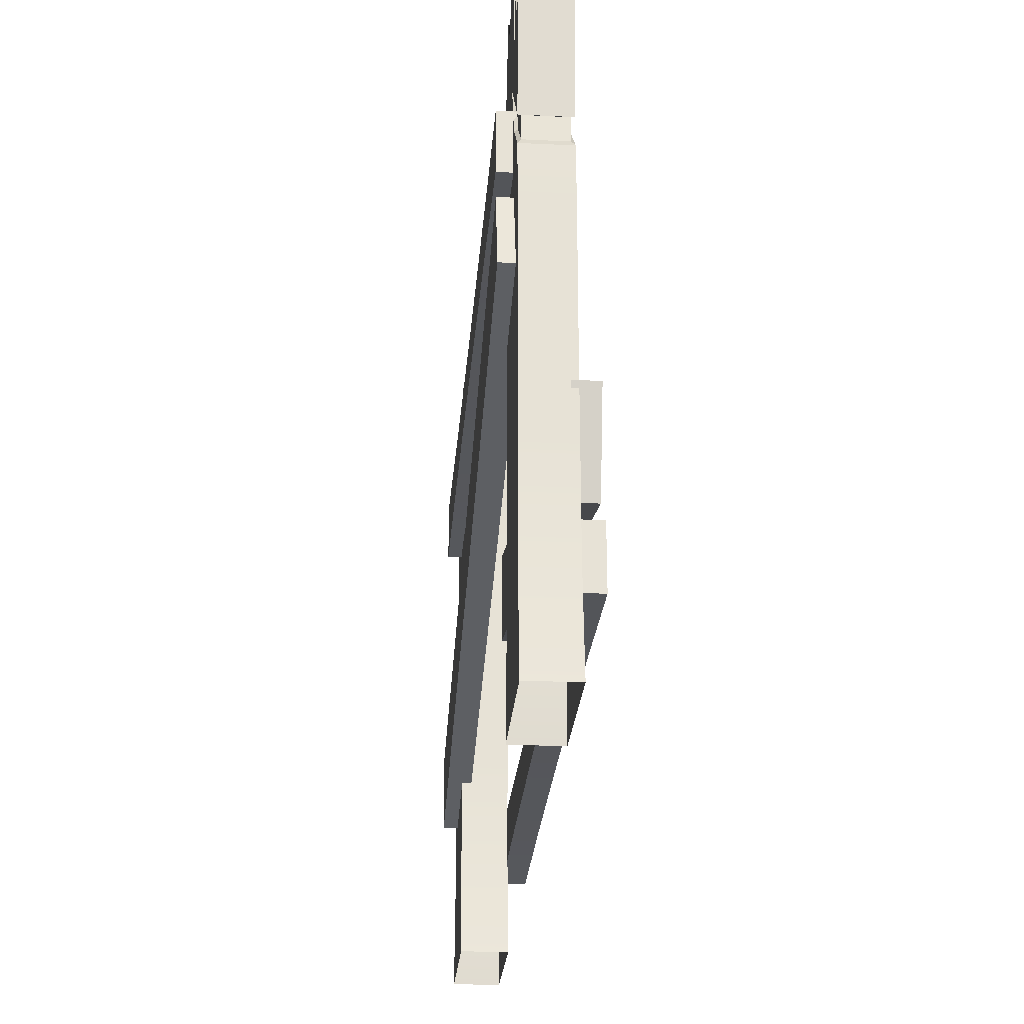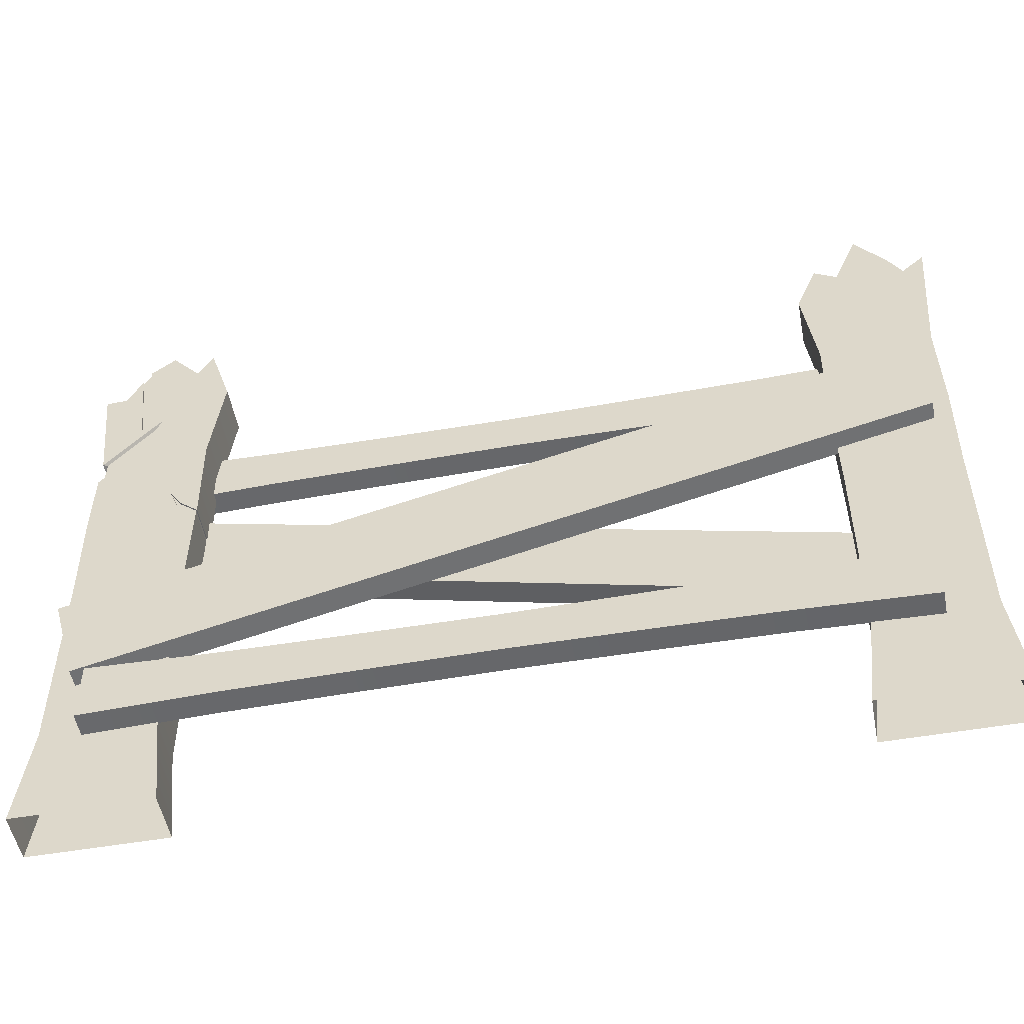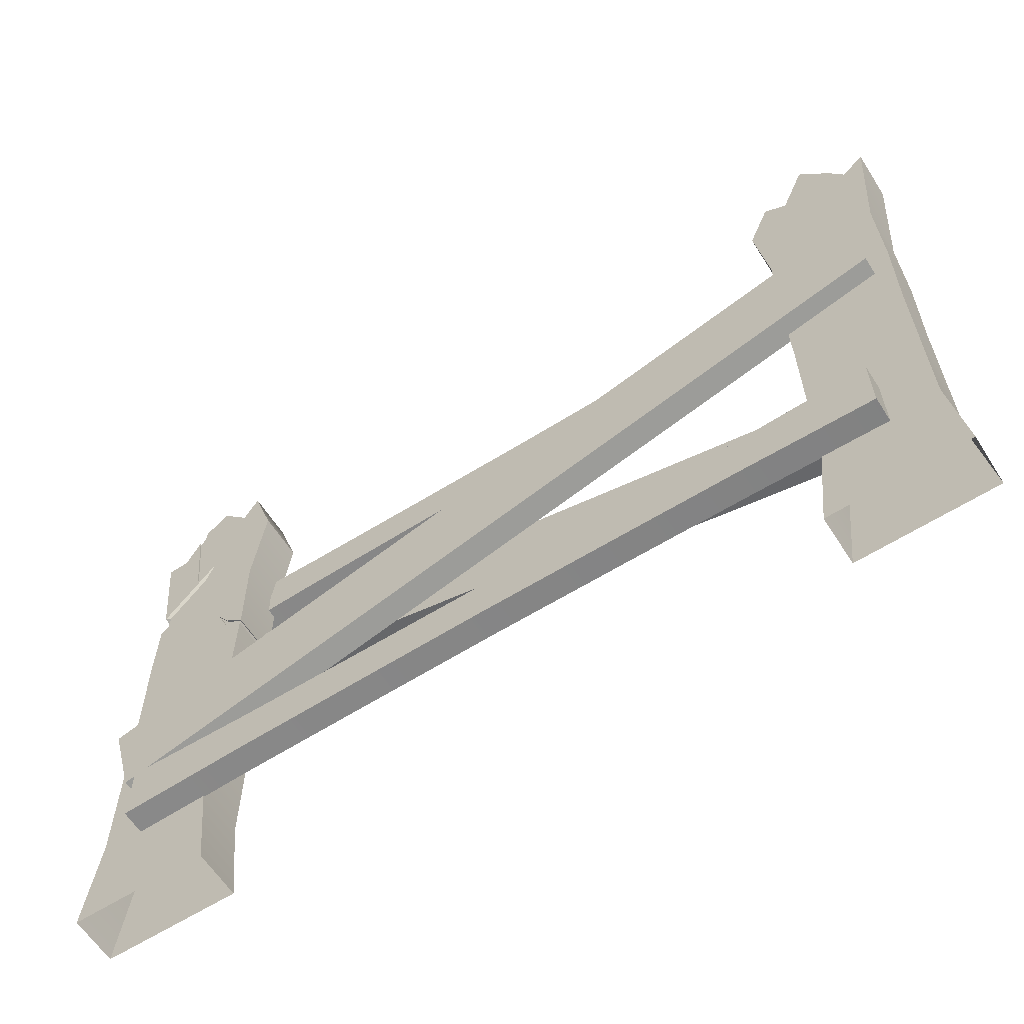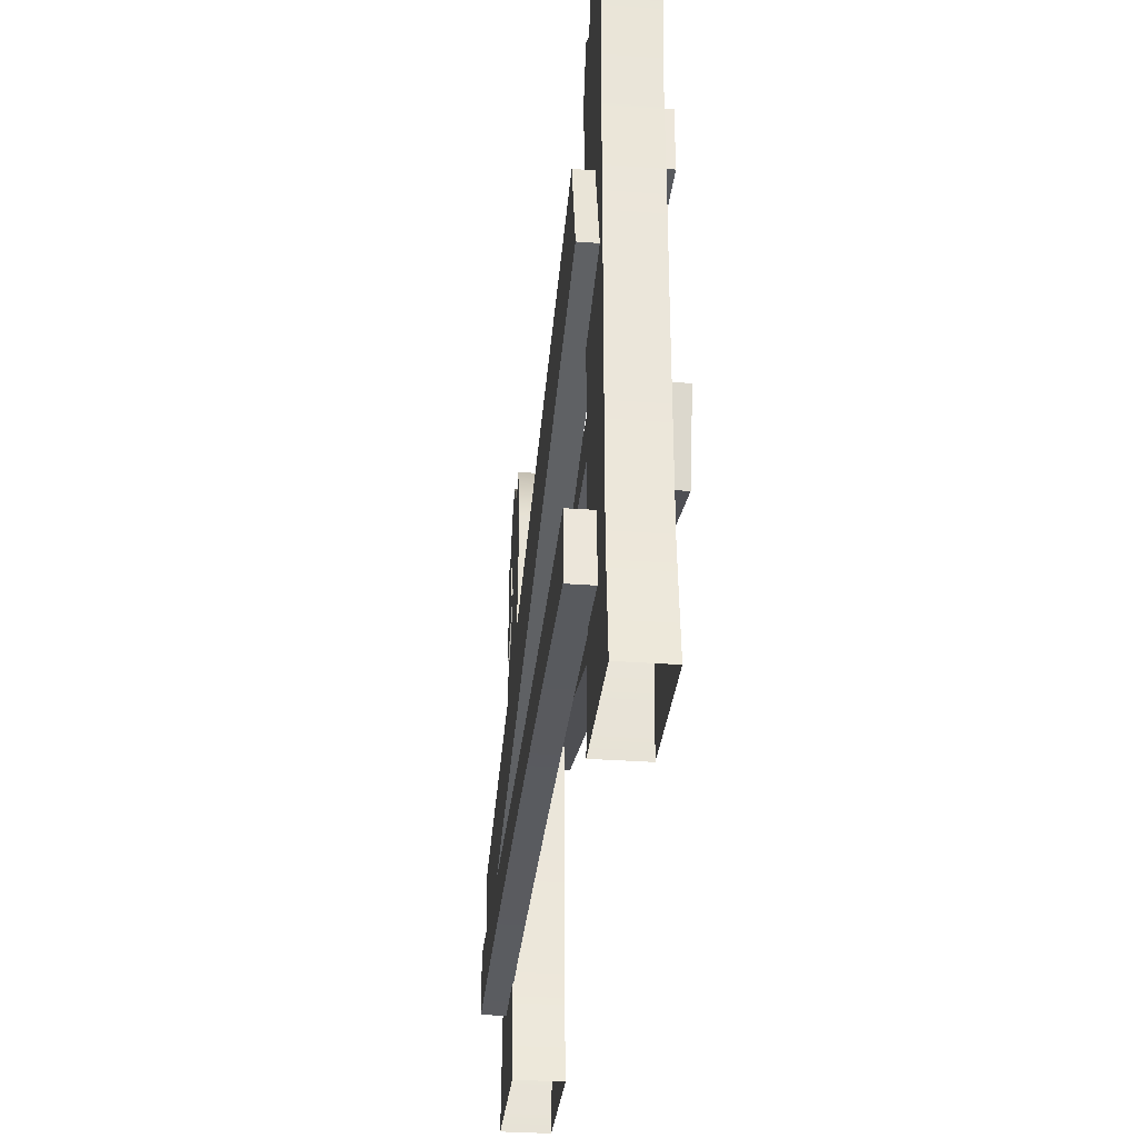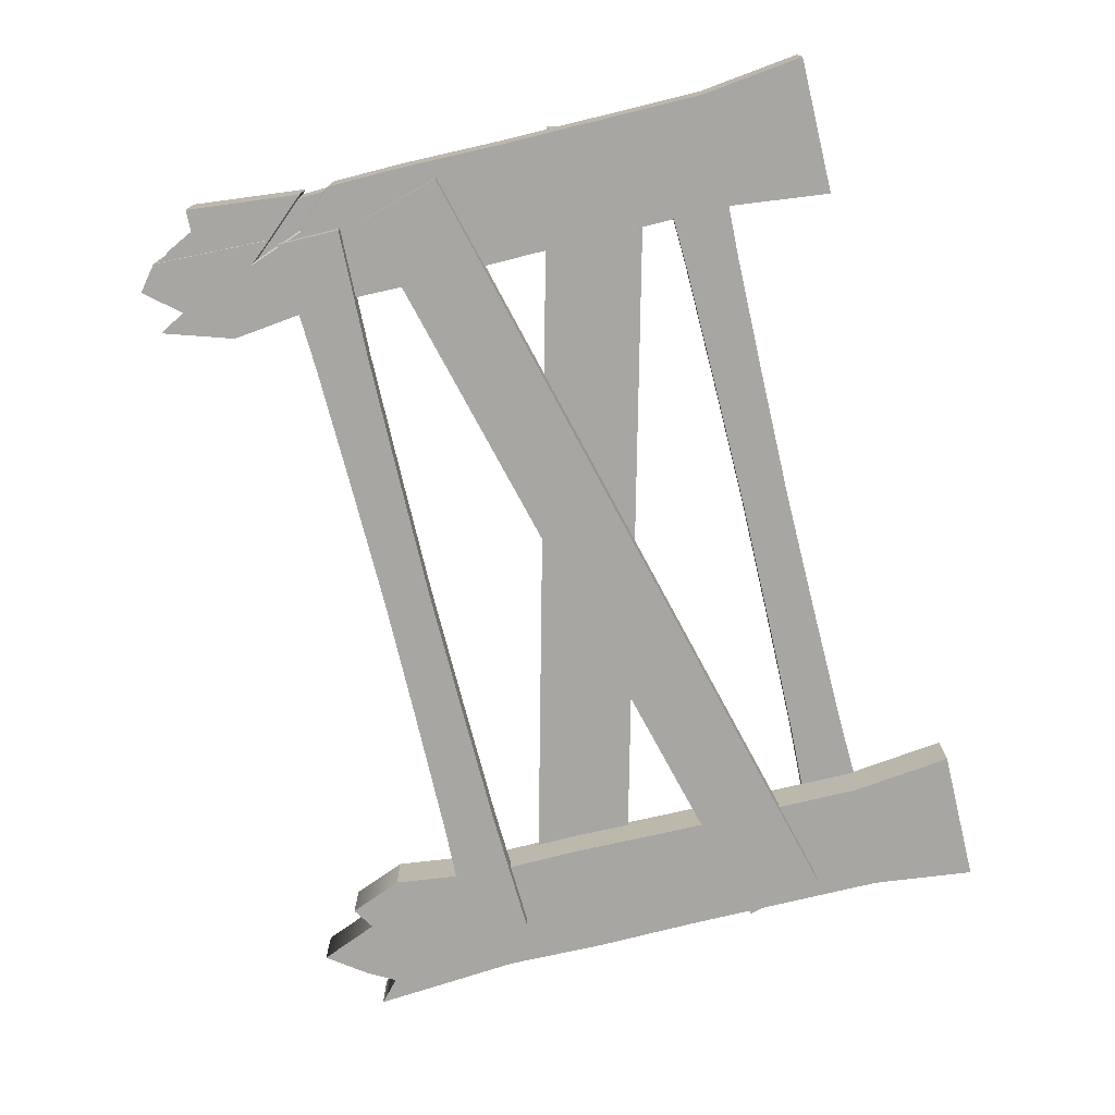
<metadata>
{"format":"obj","ext":"obj","renderer":"f3d","projection":"perspective","resolution":1024,"background":"white","views":[{"elev":-26.0,"azim":-94.4,"up":"+Y"},{"elev":-52.1,"azim":10.7,"up":"+Y"},{"elev":-61.9,"azim":32.6,"up":"+Y"},{"elev":-32.5,"azim":84.1,"up":"+Y"},{"elev":-74.0,"azim":-76.3,"up":"+Z"}]}
</metadata>
<code>
g default
v 1.52 20.29 -2.09
v 45.92 8.842 -2.09
v 2.695 24.51 -2.09
v 47.1 13.06 -2.09
v 2.695 24.51 -3.443
v 47.1 13.06 -3.443
v 1.52 20.29 -3.443
v 45.92 8.842 -3.443
v 1.976 8.873 0.9833
v 46.38 20.32 0.9833
v 0.5556 13.98 0.9833
v 44.96 25.42 0.9833
v 0.5556 13.98 -0.3691
v 44.96 25.42 -0.3691
v 1.976 8.873 -0.3691
v 46.38 20.32 -0.3691
v 2.889 26 -2.09
v 44.72 26 -2.09
v 2.889 29.4 -2.09
v 44.72 29.4 -2.09
v 2.889 29.4 -3.443
v 44.72 29.4 -3.443
v 2.889 26 -3.443
v 44.72 26 -3.443
v 37.75 29.14 -2.09
v 37.75 29.14 -3.443
v 37.75 26.25 -3.443
v 37.75 26.25 -2.09
v 30.77 29.04 -2.09
v 30.77 29.04 -3.443
v 30.77 26.36 -3.443
v 30.77 26.36 -2.09
v 23.8 28.97 -2.09
v 23.8 28.97 -3.443
v 23.8 26.42 -3.443
v 23.8 26.42 -2.09
v 16.83 29.04 -2.09
v 16.83 29.04 -3.443
v 16.83 26.36 -3.443
v 16.83 26.36 -2.09
v 9.86 29.14 -2.09
v 9.86 29.14 -3.443
v 9.86 26.25 -3.443
v 9.86 26.25 -2.09
v 2.889 5.147 1.303
v 44.72 5.147 1.303
v 2.889 8.546 1.303
v 44.72 8.546 1.303
v 2.889 8.546 -0.04987
v 44.72 8.546 -0.04987
v 2.889 5.147 -0.04987
v 44.72 5.147 -0.04987
v 37.75 8.291 1.303
v 37.75 8.291 -0.04987
v 37.75 5.402 -0.04987
v 37.75 5.402 1.303
v 30.77 8.187 1.303
v 30.77 8.187 -0.04987
v 30.77 5.506 -0.04987
v 30.77 5.506 1.303
v 23.8 8.121 1.303
v 23.8 8.121 -0.04987
v 23.8 5.572 -0.04987
v 23.8 5.572 1.303
v 16.83 8.187 1.303
v 16.83 8.187 -0.04987
v 16.83 5.506 -0.04987
v 16.83 5.506 1.303
v 9.86 8.291 1.303
v 9.86 8.291 -0.04987
v 9.86 5.402 -0.04987
v 9.86 5.402 1.303
v 0 0 0
v 7.324 0 0
v 0 33.77 0
v 7.324 33.13 0
v 0 33.77 -2.624
v 7.324 33.13 -2.624
v 0 0 -2.624
v 7.324 0 -2.624
v 3.698 37.36 0
v 3.698 37.36 -2.624
v 3.698 0 -2.624
v 3.698 0 0
v 3.691 31.14 0
v 0.6489 27.61 0
v 0.6489 27.61 -2.624
v 3.691 31.14 -2.624
v 6.675 27.61 -2.624
v 6.675 27.61 0
v 3.692 24.91 0
v 0.558 22.09 0
v 0.558 22.09 -2.624
v 3.691 24.91 -2.624
v 6.766 22.05 -2.624
v 6.766 22.05 0
v 3.691 18.68 0
v 0.6489 16.56 0
v 0.6489 16.56 -2.624
v 3.691 18.68 -2.624
v 6.675 16.56 -2.624
v 6.675 16.56 0
v 3.691 12.45 0
v 0.6489 11.04 0
v 0.6489 11.04 -2.624
v 3.691 12.45 -2.624
v 6.675 11.04 -2.624
v 6.675 11.04 0
v 3.691 6.227 0
v 0.6489 5.522 0
v 0.6489 5.522 -2.624
v 3.691 6.227 -2.624
v 6.675 5.522 -2.624
v 6.675 5.522 0
v 1.176 0 0
v 1.617 5.746 0
v 1.617 11.49 0
v 1.617 17.24 0
v 1.555 22.98 0
v 1.617 28.73 0
v 1.176 33.81 0
v 1.176 33.81 -2.624
v 1.617 28.73 -2.624
v 1.555 22.98 -2.624
v 1.617 17.24 -2.624
v 1.617 11.49 -2.624
v 1.617 5.746 -2.624
v 1.176 0 -2.624
v 2.379 0 0
v 2.606 5.976 0
v 2.606 11.95 0
v 2.606 17.93 0
v 2.574 23.9 0
v 2.606 29.88 0
v 2.379 36.29 0
v 2.379 36.29 -2.624
v 2.606 29.88 -2.624
v 2.574 23.9 -2.624
v 2.606 17.93 -2.624
v 2.606 11.95 -2.624
v 2.606 5.976 -2.624
v 2.379 0 -2.624
v 5.288 0 0
v 5 5.918 0
v 5 11.84 0
v 5 17.75 0
v 5.041 23.93 0
v 5 29.59 0
v 5.288 35.51 0
v 5.288 35.51 -2.624
v 5 29.59 -2.624
v 5.04 23.93 -2.624
v 5 17.75 -2.624
v 5 11.84 -2.624
v 5 5.918 -2.624
v 5.288 0 -2.624
v 6.1 0 0
v 5.668 5.76 0
v 5.668 11.52 0
v 5.668 17.28 0
v 5.728 22.9 0
v 5.668 28.8 0
v 6.1 36.92 0
v 6.1 36.92 -2.624
v 5.668 28.8 -2.624
v 5.728 22.9 -2.624
v 5.668 17.28 -2.624
v 5.668 11.52 -2.624
v 5.668 5.76 -2.624
v 6.1 0 -2.624
v 1.586 27.04 0
v 0.6034 26.03 0
v 0.6034 26.03 -2.624
v 1.586 27.04 -2.624
v 2.59 28.07 0
v 2.59 28.07 -2.624
v 3.474 30.78 -0.1843
v 2.528 28.14 -0.1843
v 2.542 29.7 -0.1843
v 1.665 27.26 -0.1843
v 1.691 28.71 -0.1843
v 0.8204 26.39 -0.1843
v 0.8595 27.75 -0.1843
v 0.8204 26.39 -2.439
v 0.8595 27.75 -2.439
v 1.665 27.26 -2.439
v 1.691 28.71 -2.439
v 2.528 28.14 -2.439
v 2.542 29.7 -2.439
v 3.474 30.78 -2.439
v 6.735 21.78 -2.624
v 6.735 21.78 0
v 5.708 22.38 0
v 5.708 22.38 -2.624
v 5.108 23.85 -2.52
v 5.723 22.41 -2.52
v 5.742 22.9 -2.52
v 6.67 21.86 -2.52
v 6.698 22.11 -2.52
v 6.67 21.86 -0.1035
v 6.698 22.11 -0.1035
v 5.724 22.41 -0.1035
v 5.742 22.9 -0.1035
v 5.109 23.85 -0.1035
v 1.978 35.47 0
v 1.978 35.47 -2.624
v 2.589 30.06 -0.07404
v 1.996 35.33 -0.07404
v 2.374 36.11 -0.07404
v 1.996 35.33 -2.55
v 2.374 36.11 -2.55
v 2.589 30.06 -2.55
v 40.61 0 0
v 47.93 0 0
v 40.61 32.86 0
v 47.93 35.67 0
v 40.61 32.86 -2.624
v 47.93 35.67 -2.624
v 40.61 0 -2.624
v 47.93 0 -2.624
v 44.31 38.2 0
v 44.31 38.2 -2.624
v 44.31 0 -2.624
v 44.31 0 0
v 44.3 31.14 0
v 41.26 27.61 0
v 41.26 27.61 -2.624
v 44.3 31.14 -2.624
v 47.29 27.61 -2.624
v 47.29 27.61 0
v 44.3 24.91 0
v 41.17 22.09 0
v 41.17 22.09 -2.624
v 44.3 24.91 -2.624
v 47.38 22.09 -2.624
v 47.38 22.09 0
v 44.3 18.68 0
v 41.26 16.56 0
v 41.26 16.56 -2.624
v 44.3 18.68 -2.624
v 47.29 16.56 -2.624
v 47.29 16.56 0
v 44.3 12.45 0
v 41.26 11.04 0
v 41.26 11.04 -2.624
v 44.3 12.45 -2.624
v 47.29 11.04 -2.624
v 47.29 11.04 0
v 44.3 6.227 0
v 41.26 5.522 0
v 41.26 5.522 -2.624
v 44.3 6.227 -2.624
v 47.29 5.522 -2.624
v 47.29 5.522 0
v 41.79 0 0
v 42.23 5.746 0
v 42.23 11.49 0
v 42.23 17.24 0
v 42.17 22.98 0
v 42.23 28.73 0
v 41.79 35.77 0
v 41.79 35.77 -2.624
v 42.23 28.73 -2.624
v 42.17 22.98 -2.624
v 42.23 17.24 -2.624
v 42.23 11.49 -2.624
v 42.23 5.746 -2.624
v 41.79 0 -2.624
v 42.99 0 0
v 43.22 5.976 0
v 43.22 11.95 0
v 43.22 17.93 0
v 43.19 23.9 0
v 43.22 29.88 0
v 42.99 35.01 0
v 42.99 35.01 -2.624
v 43.22 29.88 -2.624
v 43.18 23.9 -2.624
v 43.22 17.93 -2.624
v 43.22 11.95 -2.624
v 43.22 5.976 -2.624
v 42.99 0 -2.624
v 45.9 0 0
v 45.61 5.918 0
v 45.61 11.84 0
v 45.61 17.75 0
v 45.65 23.67 0
v 45.61 29.59 0
v 45.9 36.02 0
v 45.9 36.02 -2.624
v 45.61 29.59 -2.624
v 45.65 23.67 -2.624
v 45.61 17.75 -2.624
v 45.61 11.84 -2.624
v 45.61 5.918 -2.624
v 45.9 0 -2.624
v 46.71 0 0
v 46.28 5.76 0
v 46.28 11.52 0
v 46.28 17.28 0
v 46.34 23.04 0
v 46.28 28.8 0
v 46.71 34.56 0
v 46.71 34.56 -2.624
v 46.28 28.8 -2.624
v 46.34 23.04 -2.624
v 46.28 17.28 -2.624
v 46.28 11.52 -2.624
v 46.28 5.76 -2.624
v 46.71 0 -2.624
g nj_wood_posts_double_01
f 1 2 4 3
f 3 4 6 5
f 5 6 8 7
f 7 8 2 1
f 2 8 6 4
f 7 1 3 5
f 9 10 12 11
f 11 12 14 13
f 13 14 16 15
f 15 16 10 9
f 10 16 14 12
f 15 9 11 13
f 17 44 41 19
f 19 41 42 21
f 21 42 43 23
f 23 43 44 17
f 18 24 22 20
f 23 17 19 21
f 25 20 22 26
f 27 26 22 24
f 28 27 24 18
f 25 28 18 20
f 29 25 26 30
f 31 30 26 27
f 32 31 27 28
f 29 32 28 25
f 33 29 30 34
f 35 34 30 31
f 36 35 31 32
f 33 36 32 29
f 37 33 34 38
f 39 38 34 35
f 40 39 35 36
f 37 40 36 33
f 41 37 38 42
f 43 42 38 39
f 44 43 39 40
f 41 44 40 37
f 45 72 69 47
f 47 69 70 49
f 49 70 71 51
f 51 71 72 45
f 46 52 50 48
f 51 45 47 49
f 53 48 50 54
f 55 54 50 52
f 56 55 52 46
f 53 56 46 48
f 57 53 54 58
f 59 58 54 55
f 60 59 55 56
f 57 60 56 53
f 61 57 58 62
f 63 62 58 59
f 64 63 59 60
f 61 64 60 57
f 65 61 62 66
f 67 66 62 63
f 68 67 63 64
f 65 68 64 61
f 69 65 66 70
f 71 70 66 67
f 72 71 67 68
f 69 72 68 65
f 73 115 116 110
f 111 127 128 79
f 74 80 113 114
f 79 73 110 111
f 83 112 155 156
f 144 109 84 143
f 90 89 78 76
f 104 117 118 98
f 105 104 98 99
f 99 125 126 105
f 110 116 117 104
f 111 110 104 105
f 105 126 127 111
f 155 112 106 154
f 114 113 107 108
f 145 103 109 144
f 115 129 130 116
f 117 116 130 131
f 118 117 131 132
f 126 125 139 140
f 127 126 140 141
f 128 127 141 142
f 129 84 109 130
f 131 130 109 103
f 132 131 103 97
f 140 139 100 106
f 141 140 106 112
f 142 141 112 83
f 158 144 143 157
f 159 145 144 158
f 169 155 154 168
f 156 155 169 170
f 114 158 157 74
f 108 159 158 114
f 163 162 90 76
f 164 163 76 78
f 89 165 164 78
f 113 169 168 107
f 170 169 113 80
f 77 87 86 75
f 171 172 92 119
f 172 173 93 92
f 173 174 124 93
f 92 98 118 119
f 93 99 98 92
f 93 124 125 99
f 119 118 132 133
f 175 171 119 133
f 174 176 138 124
f 139 125 124 138
f 164 150 149 163
f 178 177 179
f 180 178 179 181
f 182 180 181 183
f 184 182 183 185
f 186 184 185 187
f 171 175 178 180
f 172 171 180 182
f 120 86 183 181
f 173 172 182 184
f 86 87 185 183
f 174 173 184 186
f 176 174 186 188
f 90 96 95 89
f 191 192 102 101
f 153 154 106 100
f 102 108 107 101
f 146 97 103 145
f 160 146 145 159
f 193 147 146 160
f 165 151 150 164
f 165 166 152 151
f 152 194 167 153
f 167 168 154 153
f 102 160 159 108
f 192 193 160 102
f 90 162 161 96
f 89 95 166 165
f 194 191 101 167
f 101 107 168 167
f 152 153 100 94
f 147 91 97 146
f 133 132 97 91
f 100 139 138 94
f 162 148 147 161
f 149 148 162 163
f 196 195 197
f 198 196 197 199
f 200 198 199 201
f 202 200 201 203
f 204 202 203
f 194 152 195 196
f 152 166 197 195
f 191 194 196 198
f 166 95 199 197
f 192 191 198 200
f 95 96 201 199
f 193 192 200 202
f 96 161 203 201
f 147 193 202 204
f 161 147 204 203
f 77 75 121 122
f 150 82 81 149
f 86 120 121 75
f 87 77 122 123
f 121 120 134 205
f 205 206 122 121
f 137 123 122 206
f 81 82 136 135
f 188 186 187 189
f 190 188 189
f 179 134 120 181
f 185 87 123 187
f 123 137 189 187
f 150 151 88 82
f 149 81 85 148
f 151 152 94 88
f 148 85 91 147
f 91 85 175 133
f 135 134 85 81
f 88 137 136 82
f 176 88 94 138
f 175 85 177 178
f 177 85 134 179
f 190 88 176 188
f 137 88 190 189
f 208 207 209
f 210 208 209 211
f 212 210 211
f 205 134 207 208
f 134 135 209 207
f 206 205 208 210
f 135 136 211 209
f 137 206 210 212
f 136 137 212 211
f 213 255 256 250
f 215 261 262 217
f 251 267 268 219
f 214 220 253 254
f 219 213 250 251
f 221 289 290 222
f 223 252 295 296
f 284 249 224 283
f 226 260 261 215
f 227 226 215 217
f 217 262 263 227
f 291 228 222 290
f 230 229 218 216
f 221 225 288 289
f 232 259 260 226
f 233 232 226 227
f 227 263 264 233
f 292 234 228 291
f 236 235 229 230
f 288 225 231 287
f 238 258 259 232
f 239 238 232 233
f 233 264 265 239
f 293 240 234 292
f 242 241 235 236
f 287 231 237 286
f 244 257 258 238
f 245 244 238 239
f 239 265 266 245
f 294 246 240 293
f 248 247 241 242
f 286 237 243 285
f 250 256 257 244
f 251 250 244 245
f 245 266 267 251
f 295 252 246 294
f 254 253 247 248
f 285 243 249 284
f 255 269 270 256
f 257 256 270 271
f 258 257 271 272
f 259 258 272 273
f 260 259 273 274
f 261 260 274 275
f 262 261 275 276
f 263 262 276 277
f 264 263 277 278
f 265 264 278 279
f 266 265 279 280
f 267 266 280 281
f 268 267 281 282
f 269 224 249 270
f 271 270 249 243
f 272 271 243 237
f 273 272 237 231
f 274 273 231 225
f 275 274 225 221
f 276 275 221 222
f 277 276 222 228
f 278 277 228 234
f 279 278 234 240
f 280 279 240 246
f 281 280 246 252
f 282 281 252 223
f 298 284 283 297
f 299 285 284 298
f 300 286 285 299
f 301 287 286 300
f 302 288 287 301
f 289 288 302 303
f 290 289 303 304
f 305 291 290 304
f 306 292 291 305
f 307 293 292 306
f 308 294 293 307
f 309 295 294 308
f 296 295 309 310
f 254 298 297 214
f 248 299 298 254
f 242 300 299 248
f 236 301 300 242
f 230 302 301 236
f 303 302 230 216
f 304 303 216 218
f 229 305 304 218
f 235 306 305 229
f 241 307 306 235
f 247 308 307 241
f 253 309 308 247
f 310 309 253 220

</code>
